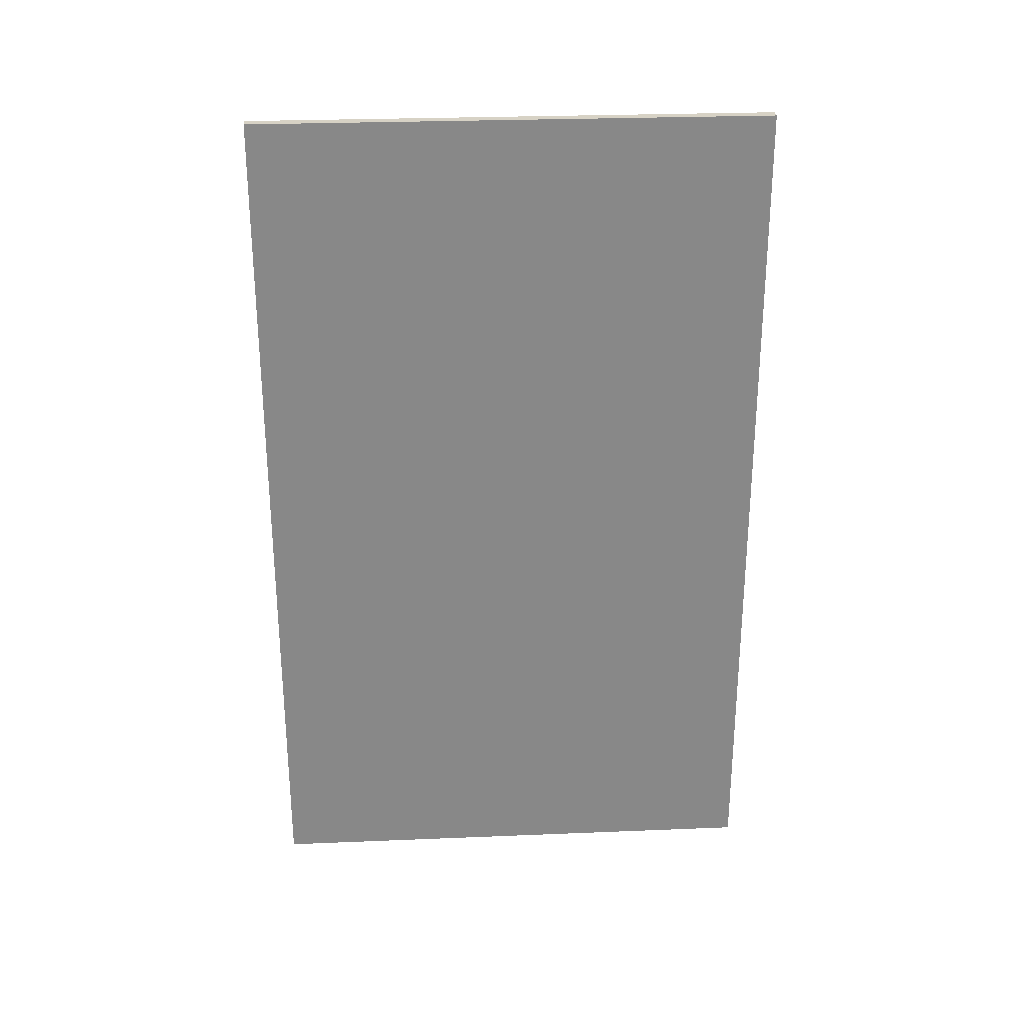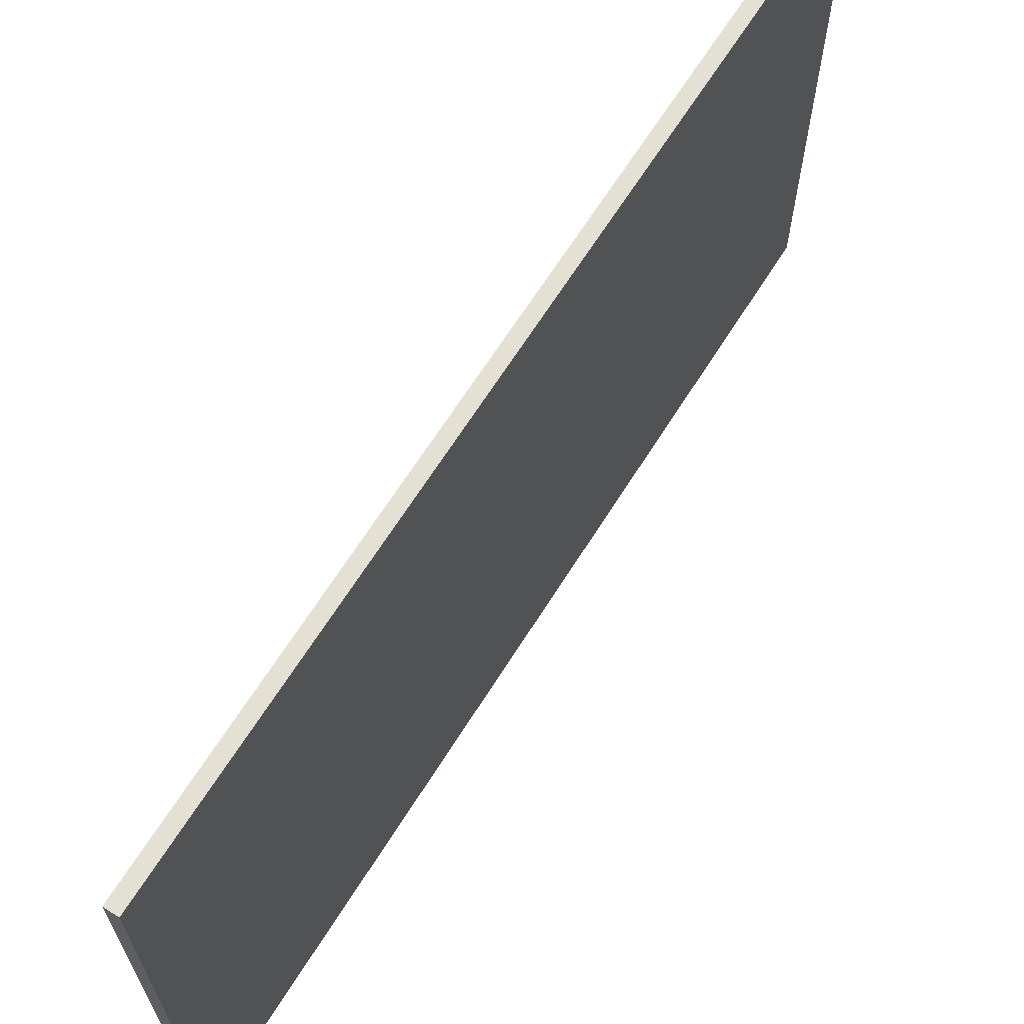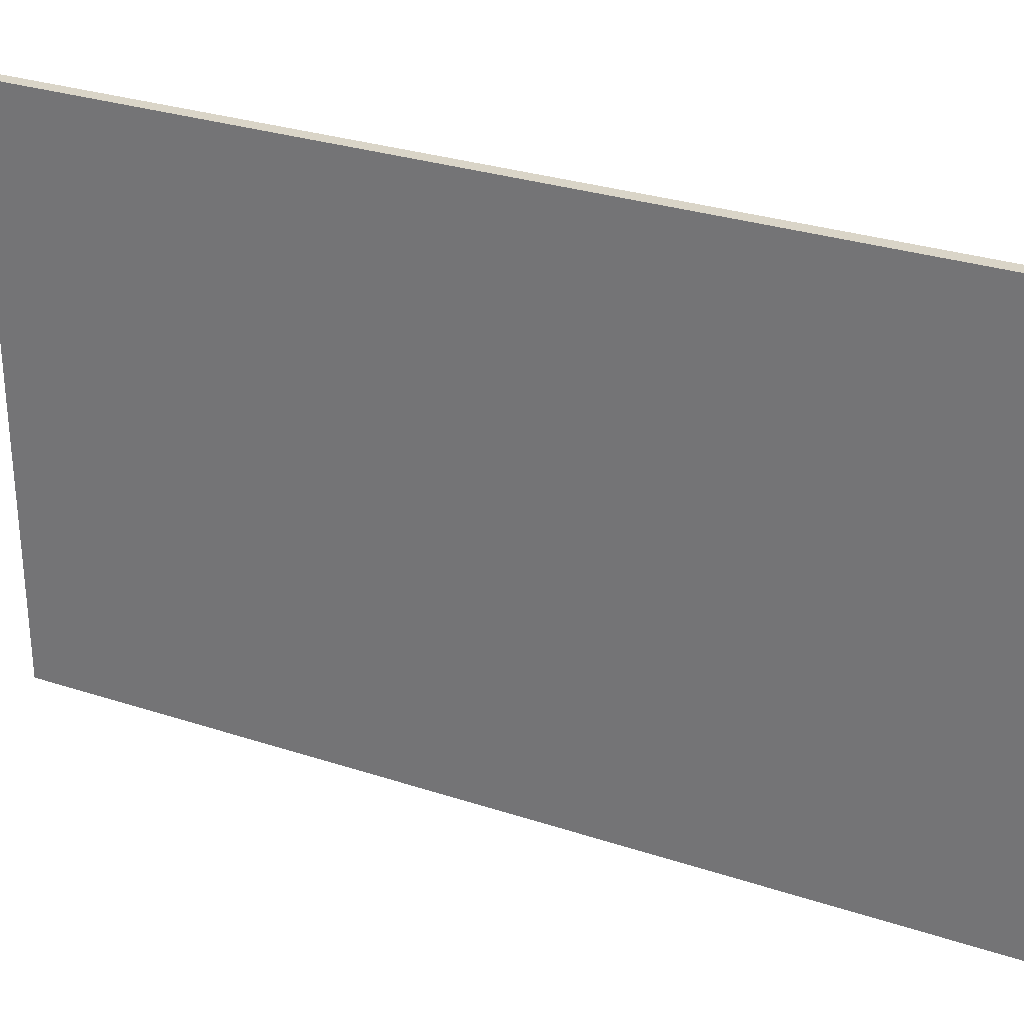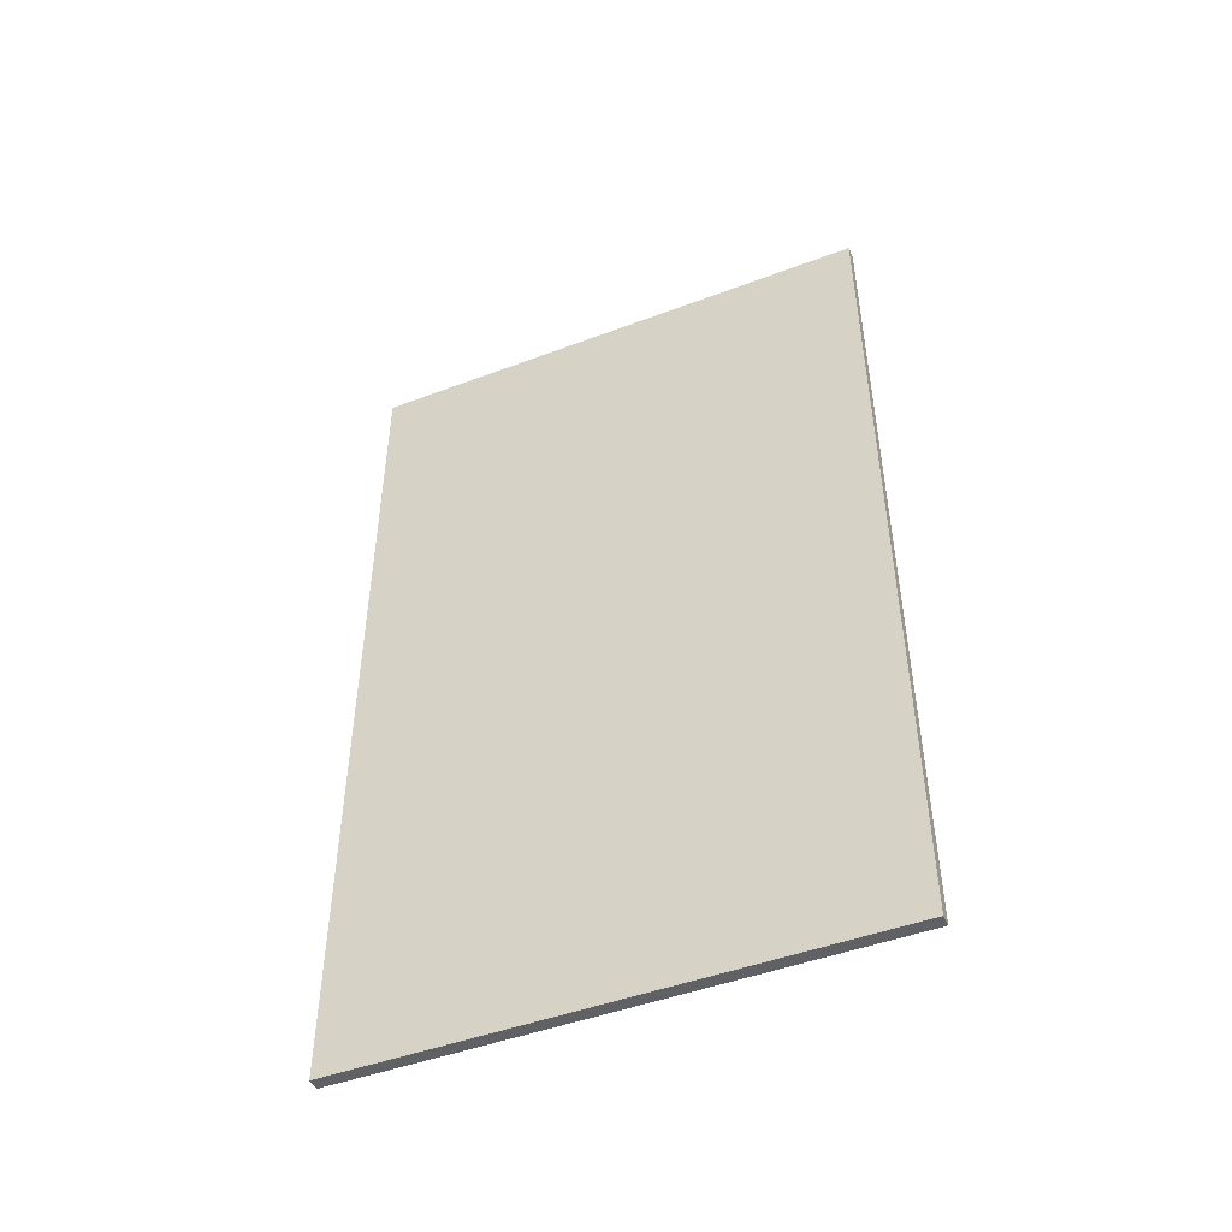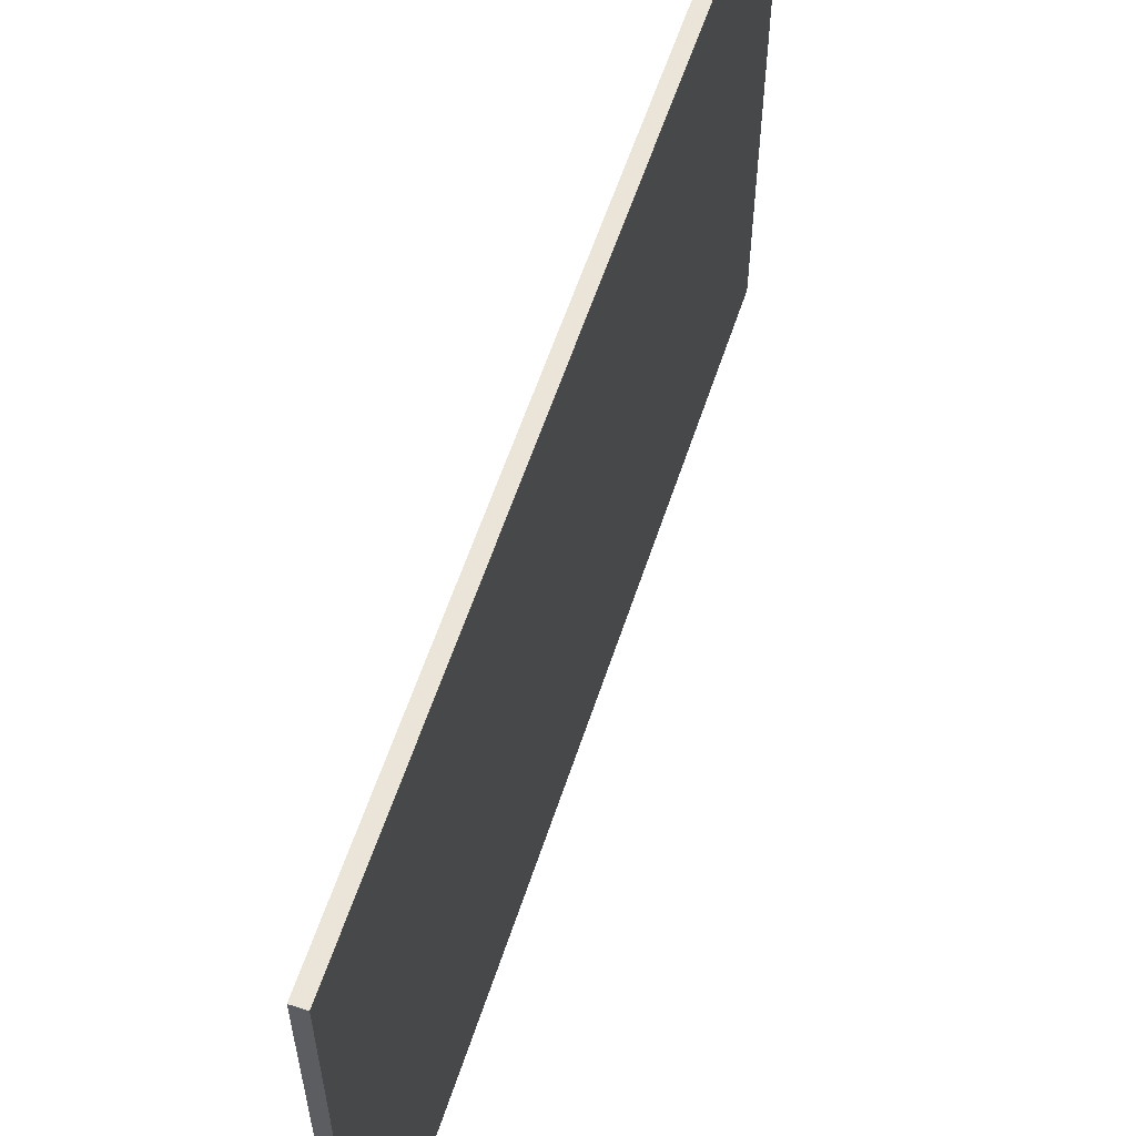
<metadata>
{"format":"obj","ext":"obj","renderer":"f3d","projection":"perspective","resolution":1024,"background":"white","views":[{"elev":27.5,"azim":-93.6,"up":"+Z"},{"elev":66.0,"azim":-147.9,"up":"+Y"},{"elev":29.4,"azim":-64.0,"up":"+Y"},{"elev":-47.0,"azim":-66.9,"up":"+Z"},{"elev":59.2,"azim":-161.8,"up":"+Y"}]}
</metadata>
<code>
o Tb_Cube.002
v 96 115.3 97.2
v 96 -1.32 97.2
v 96 -1.32 -97.2
v 96 115.3 -97.2
v 98.73 115.3 97.2
v 98.73 -1.32 97.2
v 98.73 -1.32 -97.2
v 98.73 115.3 -97.2
f 1 3 2
f 1 4 3
f 5 6 7
f 5 7 8
f 3 4 8 7
f 2 3 7 6
f 4 1 5 8
f 1 2 6 5

</code>
